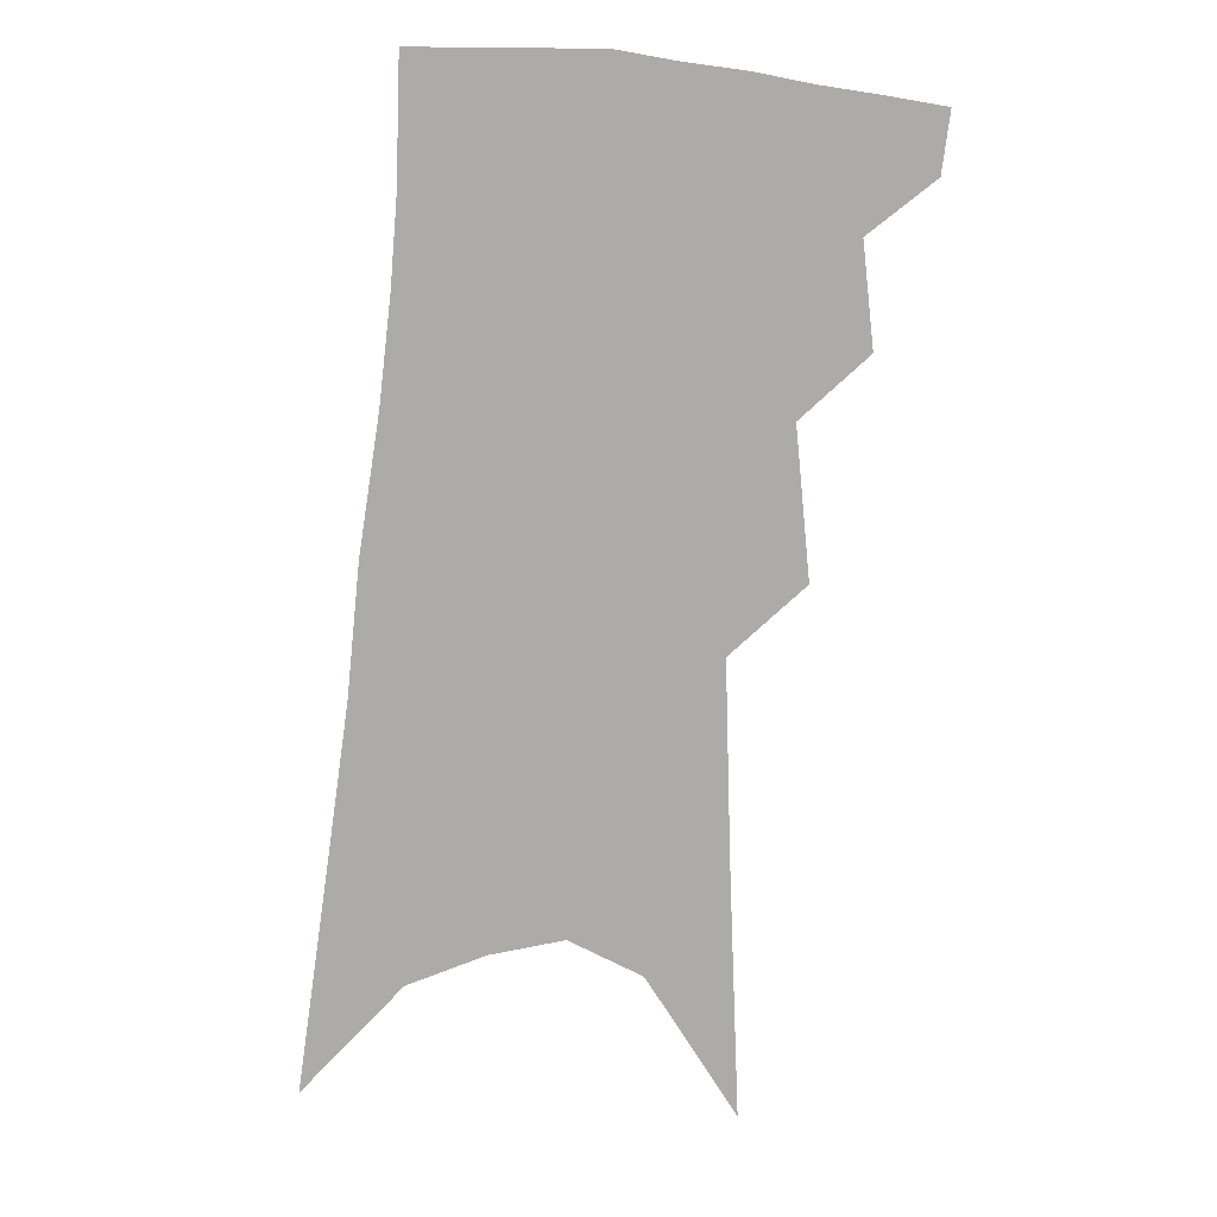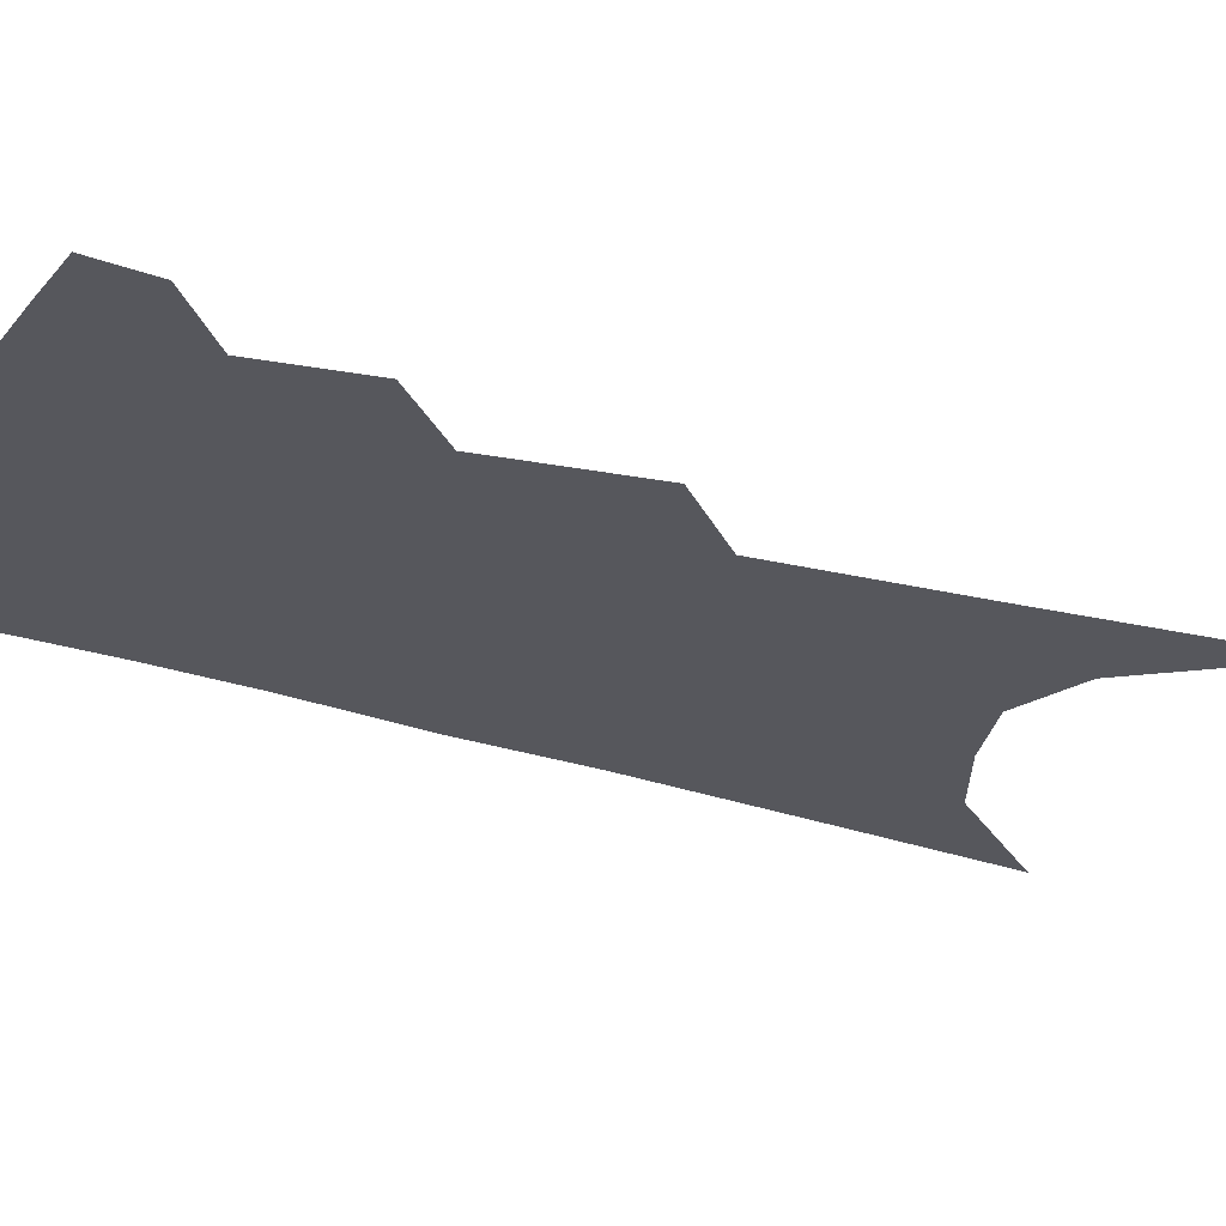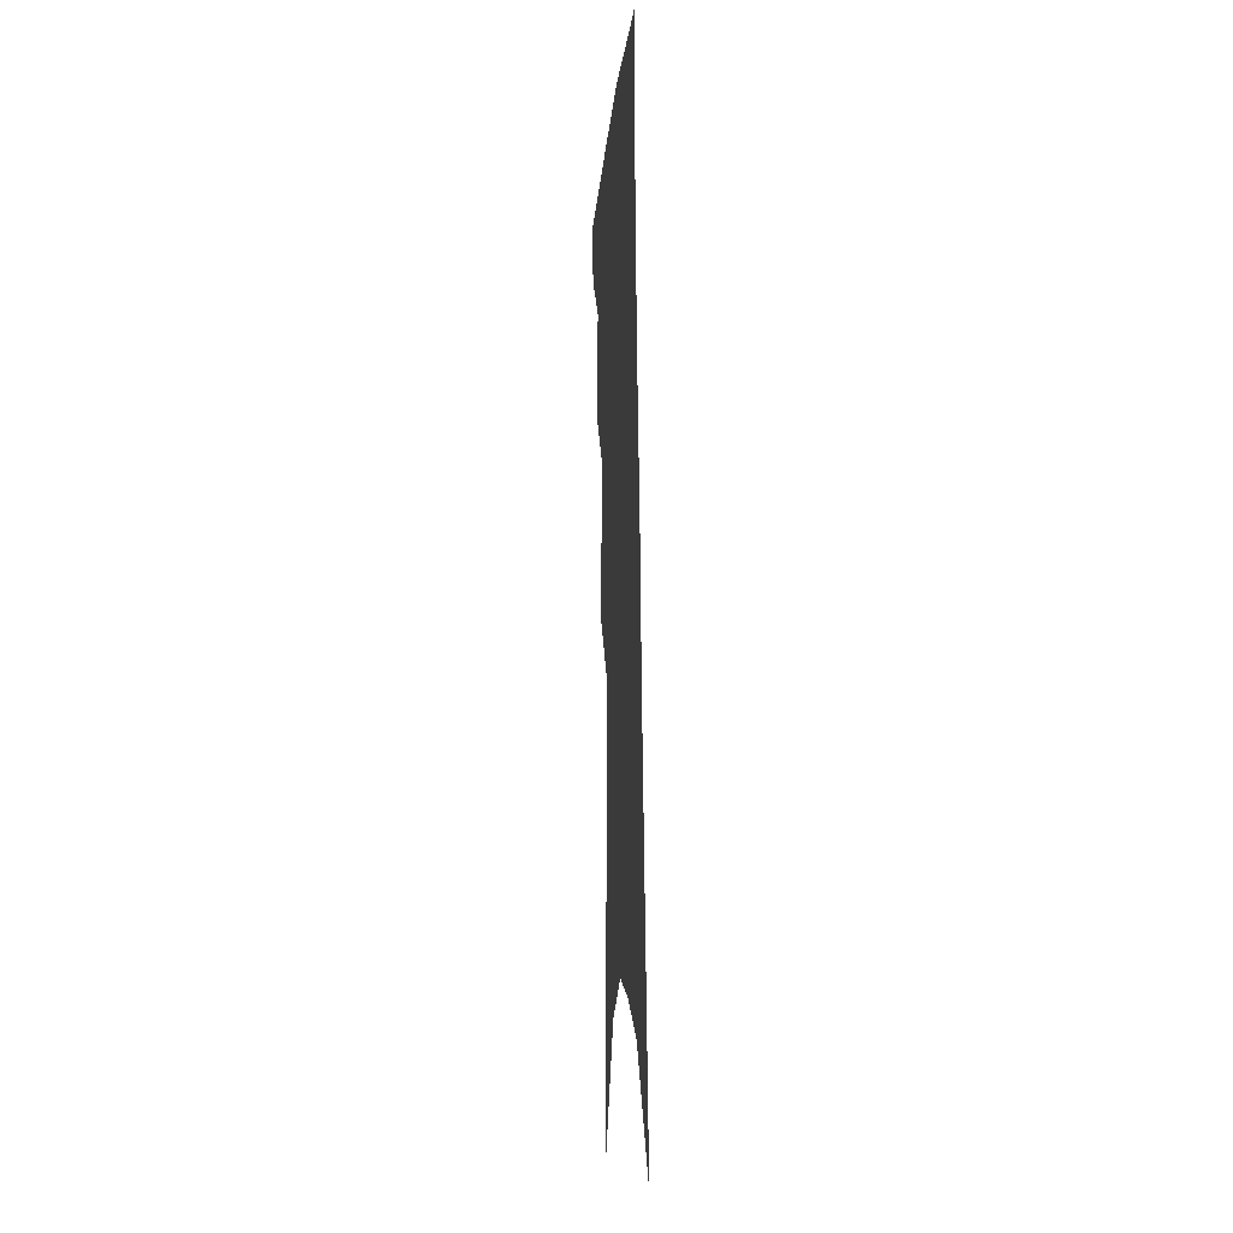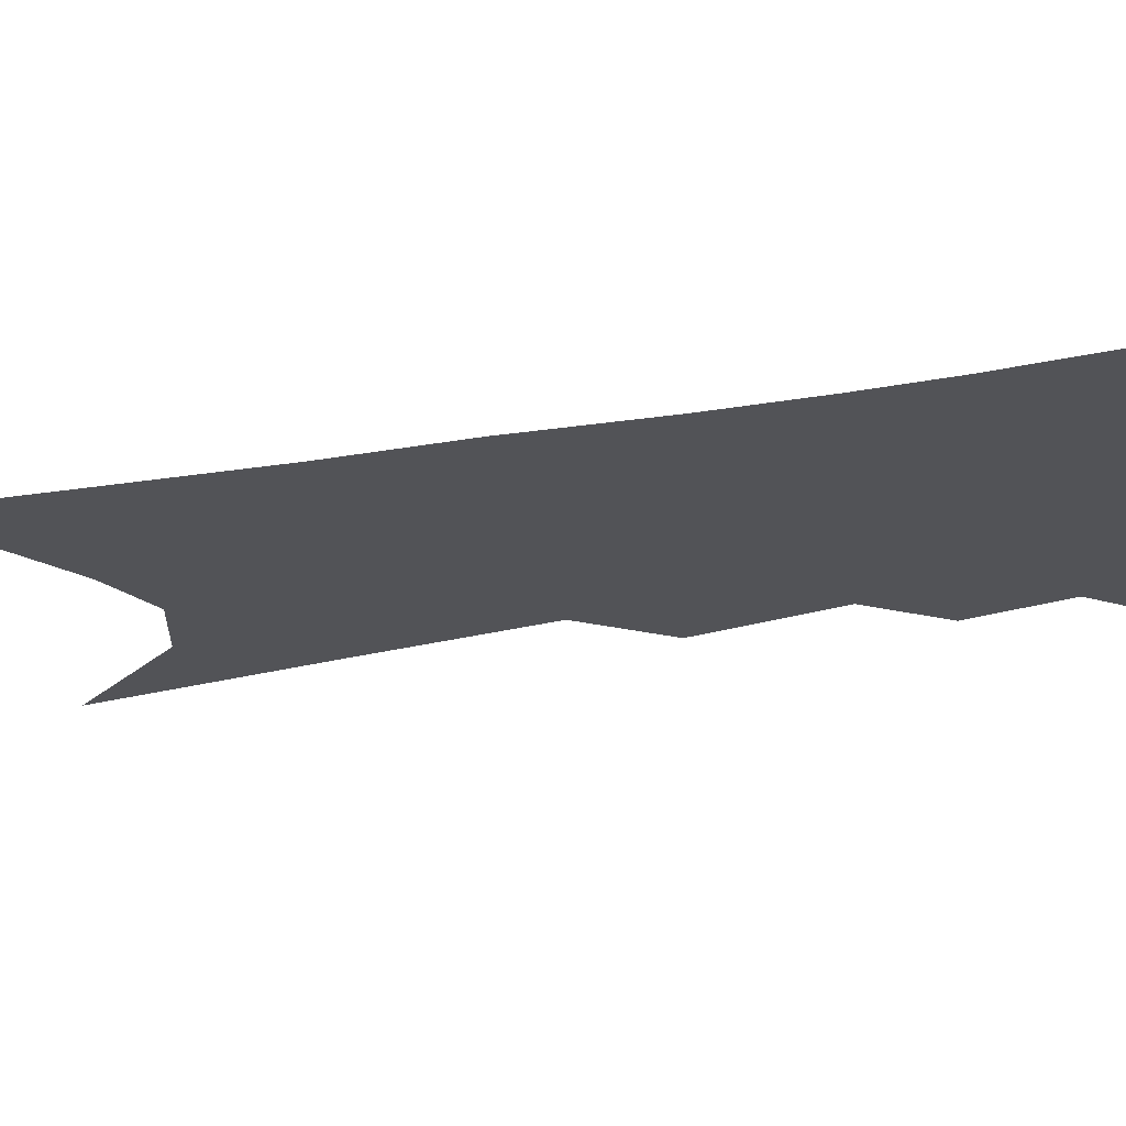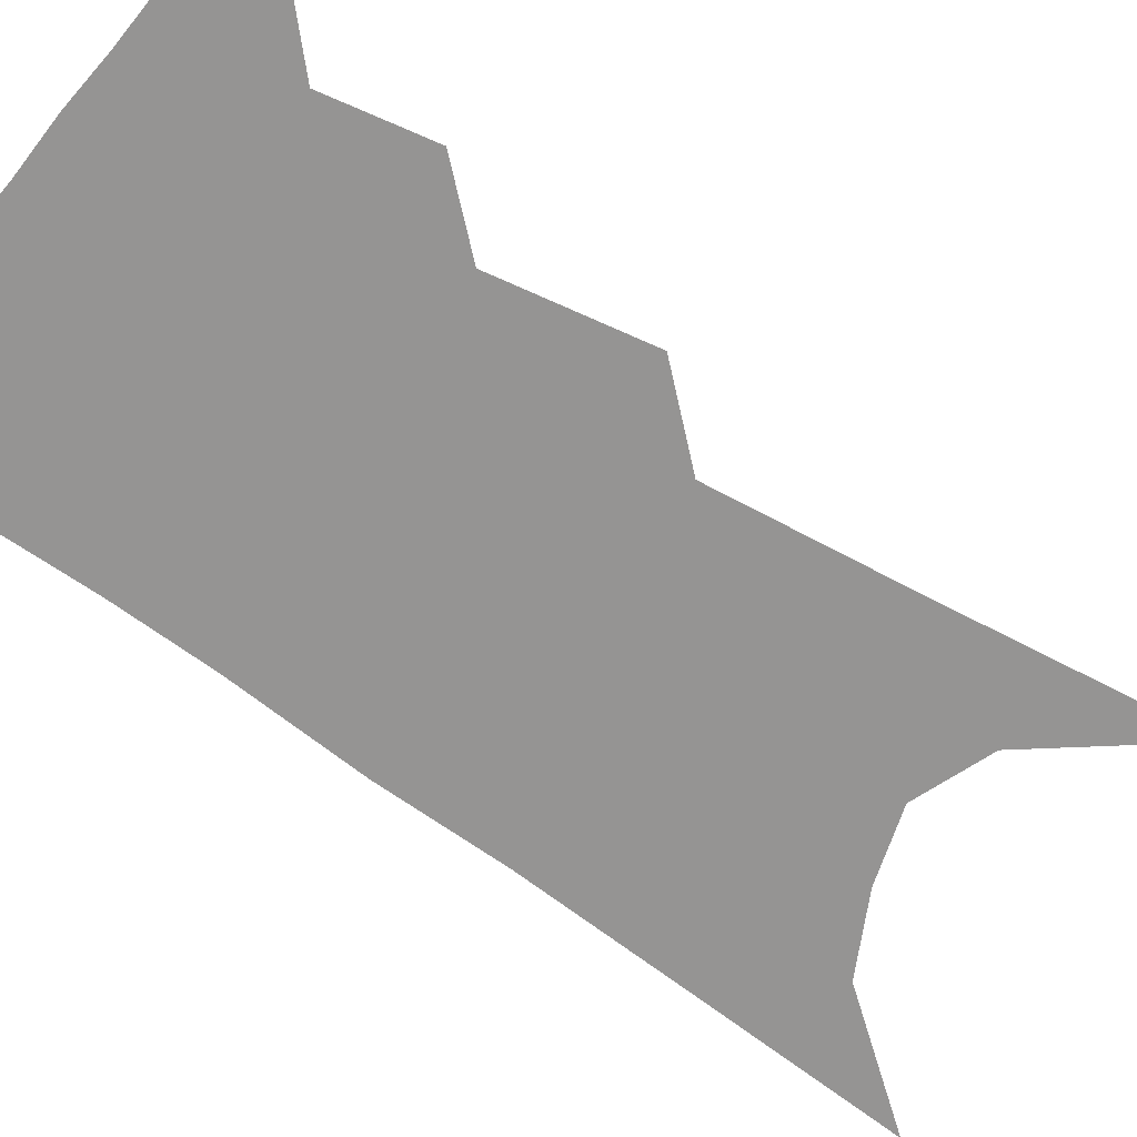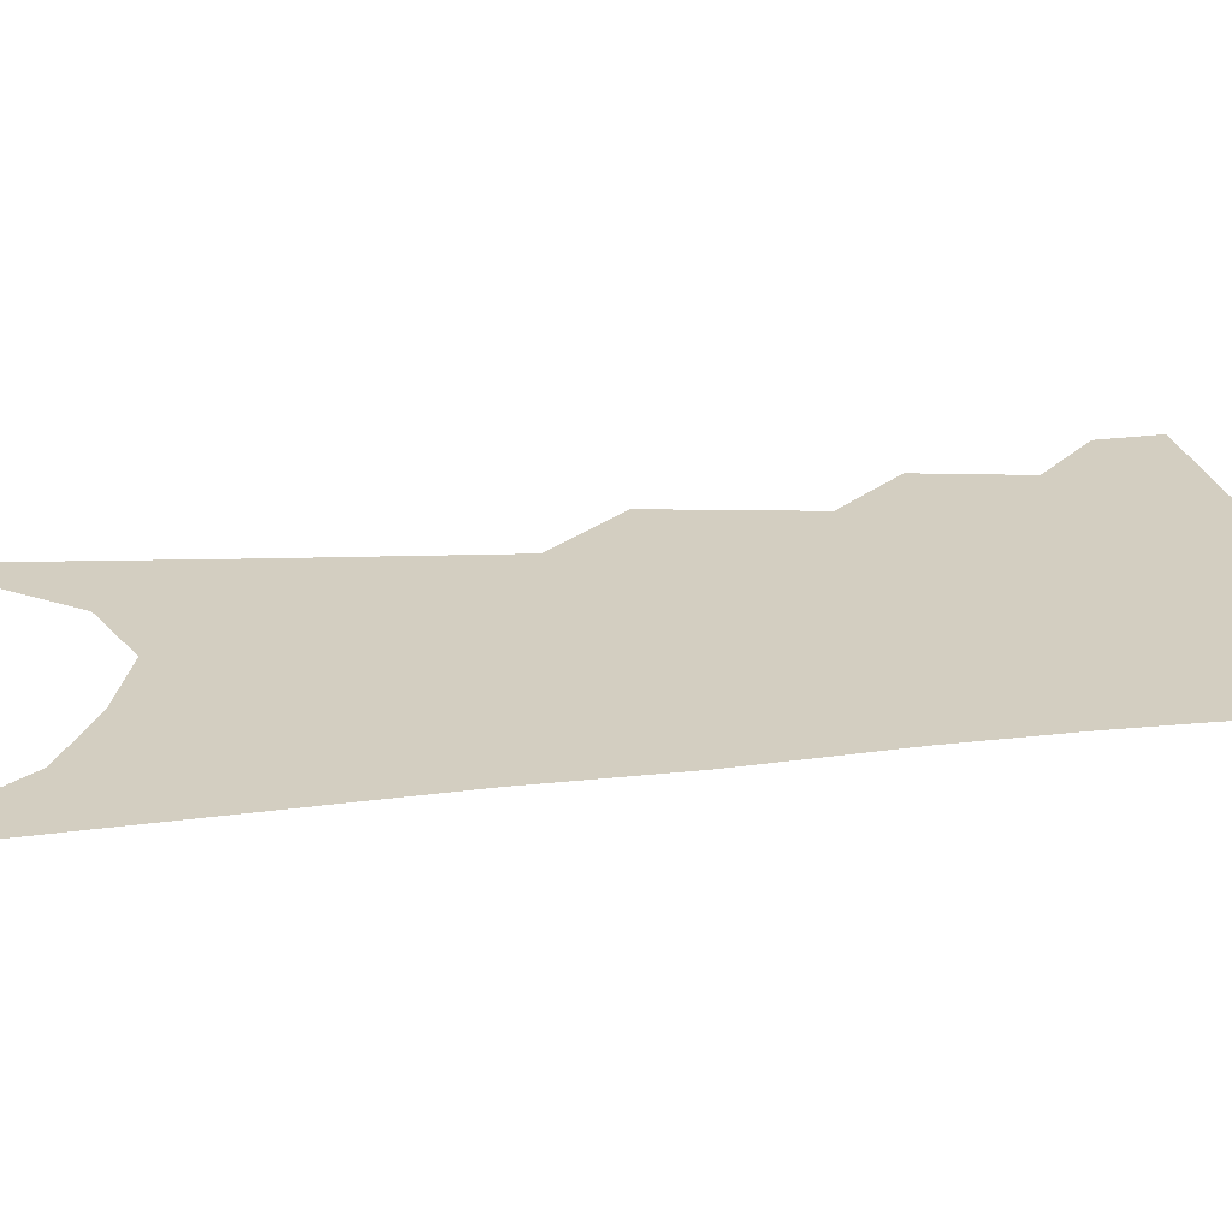
<metadata>
{"format":"obj","ext":"obj","renderer":"f3d","projection":"perspective","resolution":1024,"background":"white","views":[{"elev":13.6,"azim":-178.7,"up":"+Y"},{"elev":-27.6,"azim":-111.7,"up":"+Z"},{"elev":-7.7,"azim":85.2,"up":"+Y"},{"elev":-22.4,"azim":114.0,"up":"+Z"},{"elev":-67.1,"azim":-120.0,"up":"+Z"},{"elev":25.3,"azim":85.8,"up":"+Z"}]}
</metadata>
<code>
v 507.1 344 0
v 504.9 361.5 0
v 523.2 298.8 0
v 526.5 328.7 0
v 524.7 347 0
v 521.8 364.4 0
v 538.6 237 0
v 542.9 280.7 0
v 544.7 310.4 0
v 544.4 332.1 0
v 542.1 349.7 0
v 539.1 367.1 0
v 555.8 83.53 0
v 558.8 159.2 0
v 560.5 216.8 0
v 560.7 254 0
v 562.4 289.9 0
v 563.1 316 0
v 561.9 335 0
v 559.5 352.4 0
v 556.2 370.5 0
v 582.2 125.1 0
v 581.2 183.6 0
v 580.4 228.5 0
v 580.2 264.9 0
v 580.3 295.3 0
v 580.4 319.7 0
v 579.4 337.6 0
v 577.7 354.6 0
v 573.9 372.9 0
v 603.7 135.7 0
v 601 185.2 0
v 598.9 235.1 0
v 598 270.1 0
v 597.4 298.2 0
v 597 321 0
v 596.4 339.7 0
v 595 356.6 0
v 591.1 375.9 0
v 625.7 131.1 0
v 620.6 189 0
v 617.2 235.7 0
v 615.4 269.9 0
v 614.1 299 0
v 613.4 322 0
v 613 340.7 0
v 612.6 358 0
v 609.8 376.2 0
v 648.9 121.7 0
v 642 180.2 0
v 637.1 227 0
v 634.5 262 0
v 631.9 294.3 0
v 630 321.2 0
v 629.6 341.6 0
v 629.4 359.3 0
v 628.3 376.2 0
v 679.2 89.31 0
v 670.1 151.6 0
v 662.6 204.1 0
v 658.7 242.8 0
v 652.2 283.9 0
v 648.7 314.5 0
v 646.6 339.8 0
v 645.8 359.9 0
v 645.3 376.6 0
v 721 391 0
f 4 5 1
f 1 5 2
f 5 6 2
f 8 9 3
f 3 9 4
f 9 10 4
f 4 10 5
f 10 11 5
f 5 11 6
f 11 12 6
f 15 16 7
f 7 16 8
f 16 17 8
f 8 17 9
f 17 18 9
f 9 18 10
f 18 19 10
f 10 19 11
f 19 20 11
f 11 20 12
f 20 21 12
f 13 22 14
f 22 23 14
f 14 23 15
f 23 24 15
f 15 24 16
f 24 25 16
f 16 25 17
f 25 26 17
f 17 26 18
f 26 27 18
f 18 27 19
f 27 28 19
f 19 28 20
f 28 29 20
f 20 29 21
f 29 30 21
f 22 31 23
f 31 32 23
f 23 32 24
f 32 33 24
f 24 33 25
f 33 34 25
f 25 34 26
f 34 35 26
f 26 35 27
f 35 36 27
f 27 36 28
f 36 37 28
f 28 37 29
f 37 38 29
f 29 38 30
f 38 39 30
f 31 40 32
f 40 41 32
f 32 41 33
f 41 42 33
f 33 42 34
f 42 43 34
f 34 43 35
f 43 44 35
f 35 44 36
f 44 45 36
f 36 45 37
f 45 46 37
f 37 46 38
f 46 47 38
f 38 47 39
f 47 48 39
f 40 49 41
f 49 50 41
f 41 50 42
f 50 51 42
f 42 51 43
f 51 52 43
f 43 52 44
f 52 53 44
f 44 53 45
f 53 54 45
f 45 54 46
f 54 55 46
f 46 55 47
f 55 56 47
f 47 56 48
f 56 57 48
f 49 58 50
f 58 59 50
f 50 59 51
f 59 60 51
f 51 60 52
f 60 61 52
f 52 61 53
f 61 62 53
f 53 62 54
f 62 63 54
f 54 63 55
f 63 64 55
f 55 64 56
f 64 65 56
f 56 65 57
f 65 66 57

</code>
